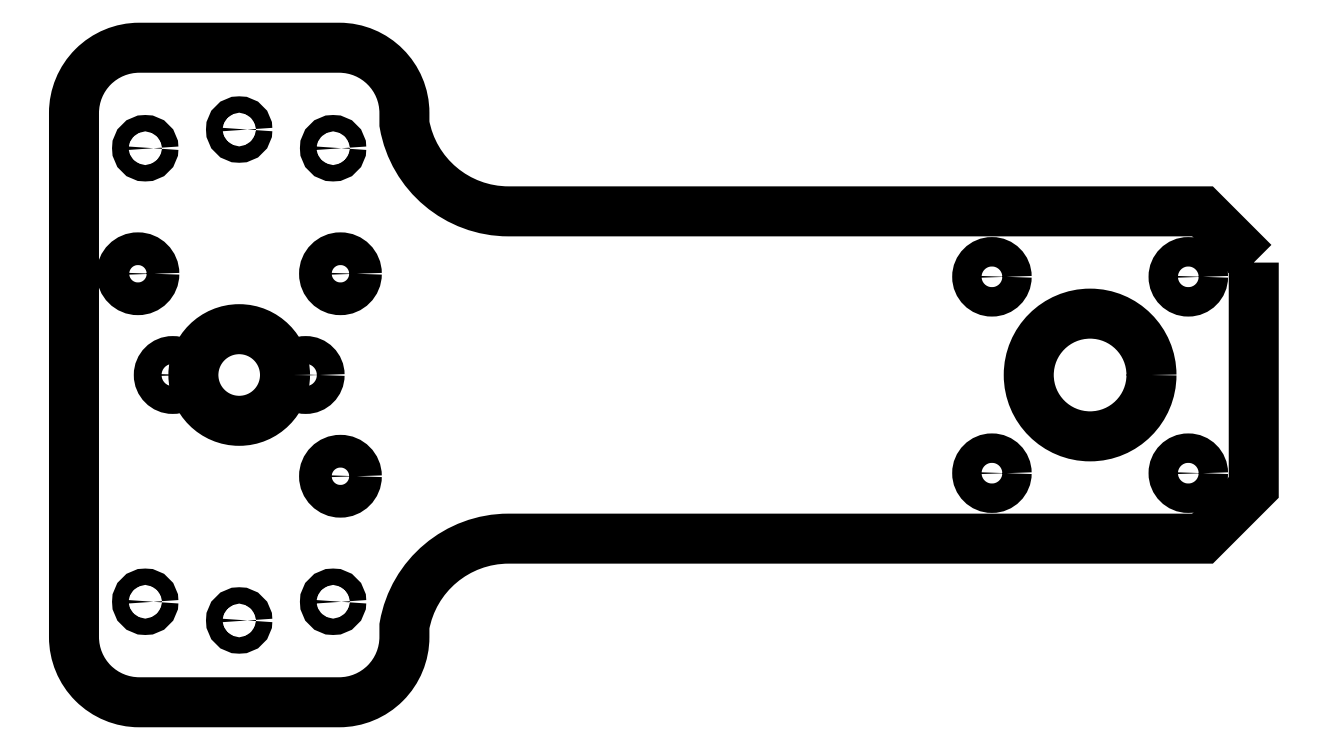
<metadata>
{"format":"dxf","ext":"dxf","renderer":"ezdxf+matplotlib","layout":"modelspace","background":"white","min_lineweight":24,"dpi":150}
</metadata>
<code>
0
SECTION
2
ENTITIES
0
LWPOLYLINE
8
0
90
16
70
1
43
0
10
1.075
20
0.6869
10
0.7619
20
1
10
-3.479
20
1
42
-0.3644
10
-4.115
20
1.535
10
-4.115
20
1.601
42
0.4142
10
-4.514
20
2
10
-5.736
20
2
42
0.4142
10
-6.135
20
1.601
10
-6.135
20
-1.601
42
0.4142
10
-5.736
20
-2
10
-4.514
20
-2
42
0.4142
10
-4.115
20
-1.601
10
-4.115
20
-1.535
42
-0.3644
10
-3.479
20
-1
10
0.7619
20
-1
10
1.075
20
-0.6869
0
CIRCLE
8
0
10
-4.506
20
0.6187
30
0
40
0.1
210
1.262e-29
220
-0
230
1
0
CIRCLE
8
0
10
-4.506
20
-0.6187
30
0
40
0.1
210
1.262e-29
220
-0
230
1
0
CIRCLE
8
0
10
-5.699
20
1.386
30
0
40
0.05
210
0
220
-0
230
1
0
CIRCLE
8
0
10
-5.744
20
0.6187
30
0
40
0.1
210
1.262e-29
220
-0
230
1
0
CIRCLE
8
0
10
-5.125
20
0
30
0
40
0.28
210
0
220
-0
230
1
0
CIRCLE
8
0
10
-5.125
20
-1.5
30
0
40
0.05
210
0
220
-0
230
1
0
CIRCLE
8
0
10
-0.525
20
0.6
30
0
40
0.09
210
0
220
-0
230
1
0
CIRCLE
8
0
10
-0.525
20
-0.6
30
0
40
0.09
210
0
220
-0
230
1
0
CIRCLE
8
0
10
0.675
20
0.6
30
0
40
0.09
210
0
220
-0
230
1
0
CIRCLE
8
0
10
0.675
20
-0.6
30
0
40
0.09
210
0
220
-0
230
1
0
CIRCLE
8
0
10
-5.699
20
-1.386
30
0
40
0.05
210
0
220
-0
230
1
0
CIRCLE
8
0
10
-5.531
20
0
30
0
40
0.085
210
0
220
-0
230
1
0
CIRCLE
8
0
10
-4.719
20
-4.975e-17
30
0
40
0.085
210
0
220
-0
230
1
0
CIRCLE
8
0
10
0.075
20
0
30
0
40
0.375
210
0
220
-0
230
1
0
CIRCLE
8
0
10
-5.125
20
1.5
30
0
40
0.05
210
0
220
-0
230
1
0
CIRCLE
8
0
10
-4.551
20
1.386
30
0
40
0.05
210
0
220
-0
230
1
0
CIRCLE
8
0
10
-4.551
20
-1.386
30
0
40
0.05
210
0
220
-0
230
1
0
ENDSEC
0
EOF

</code>
